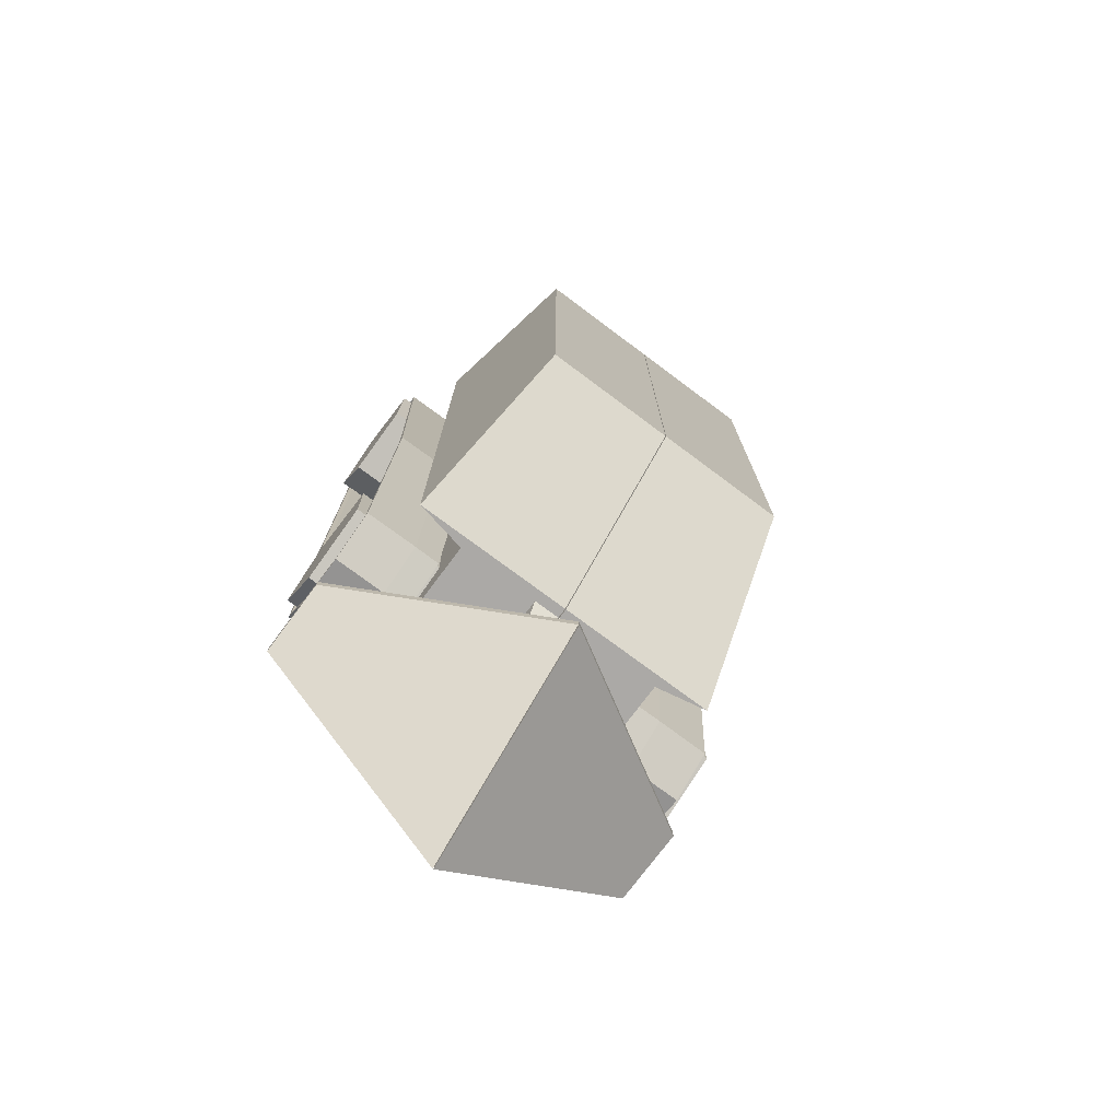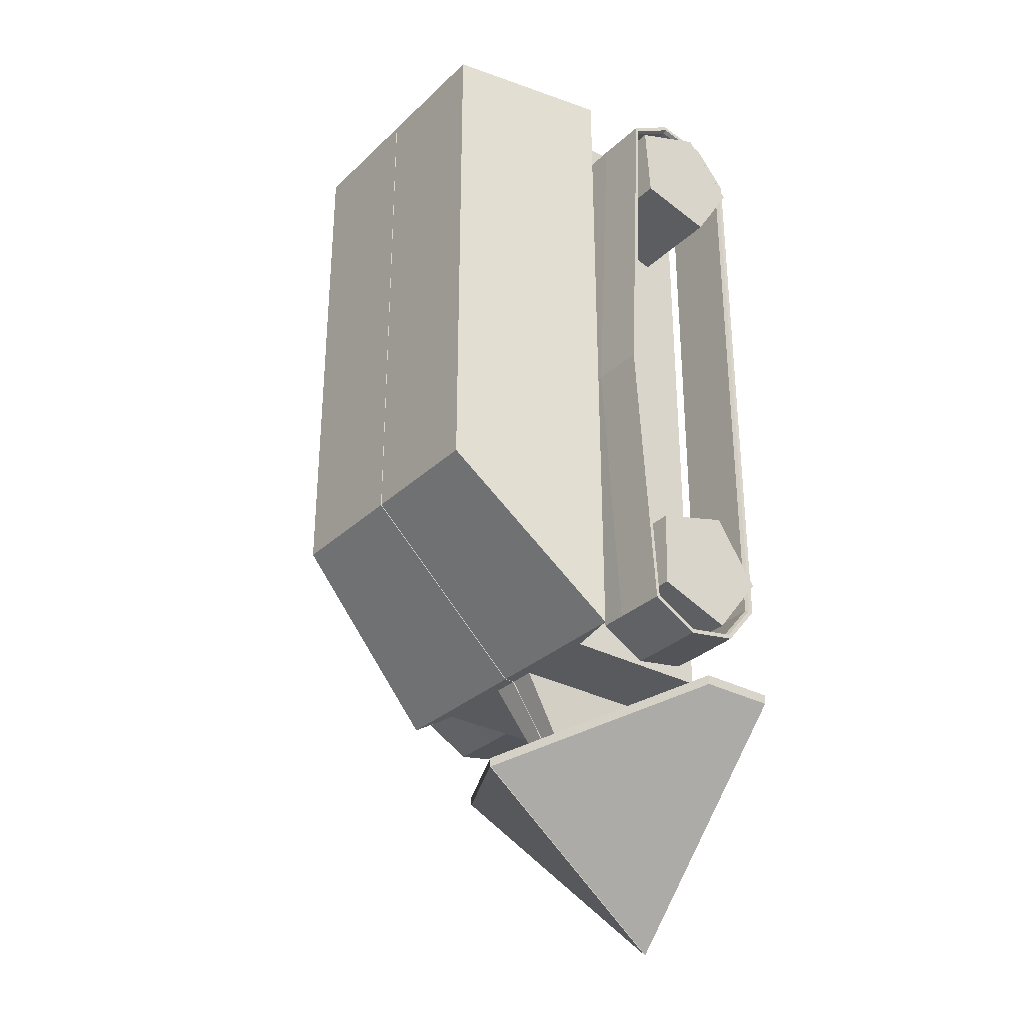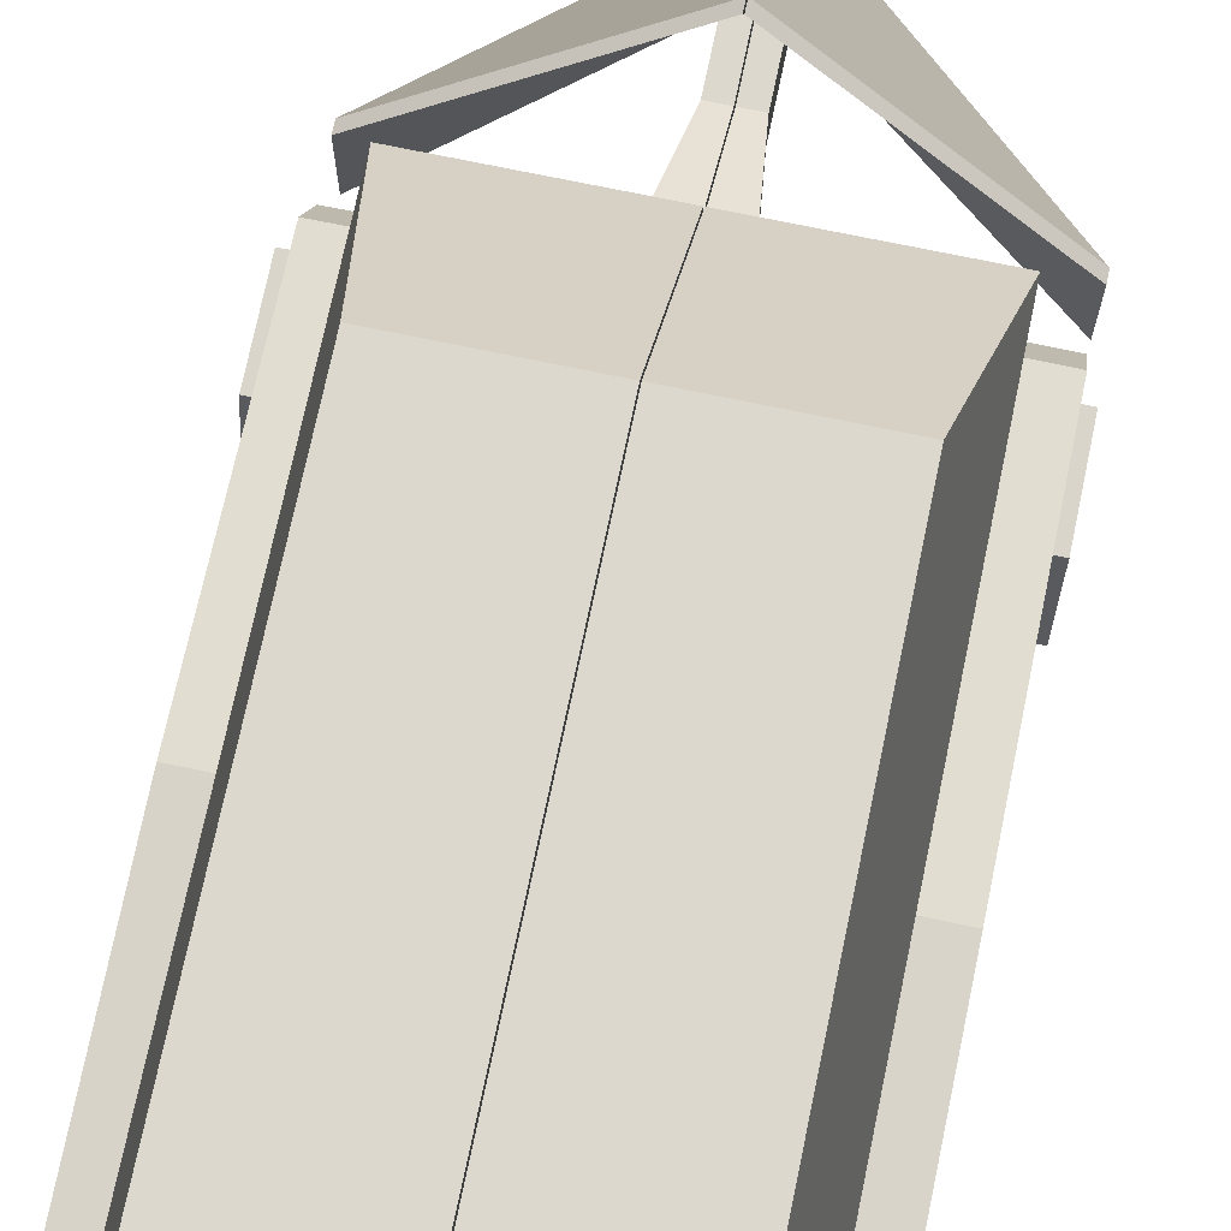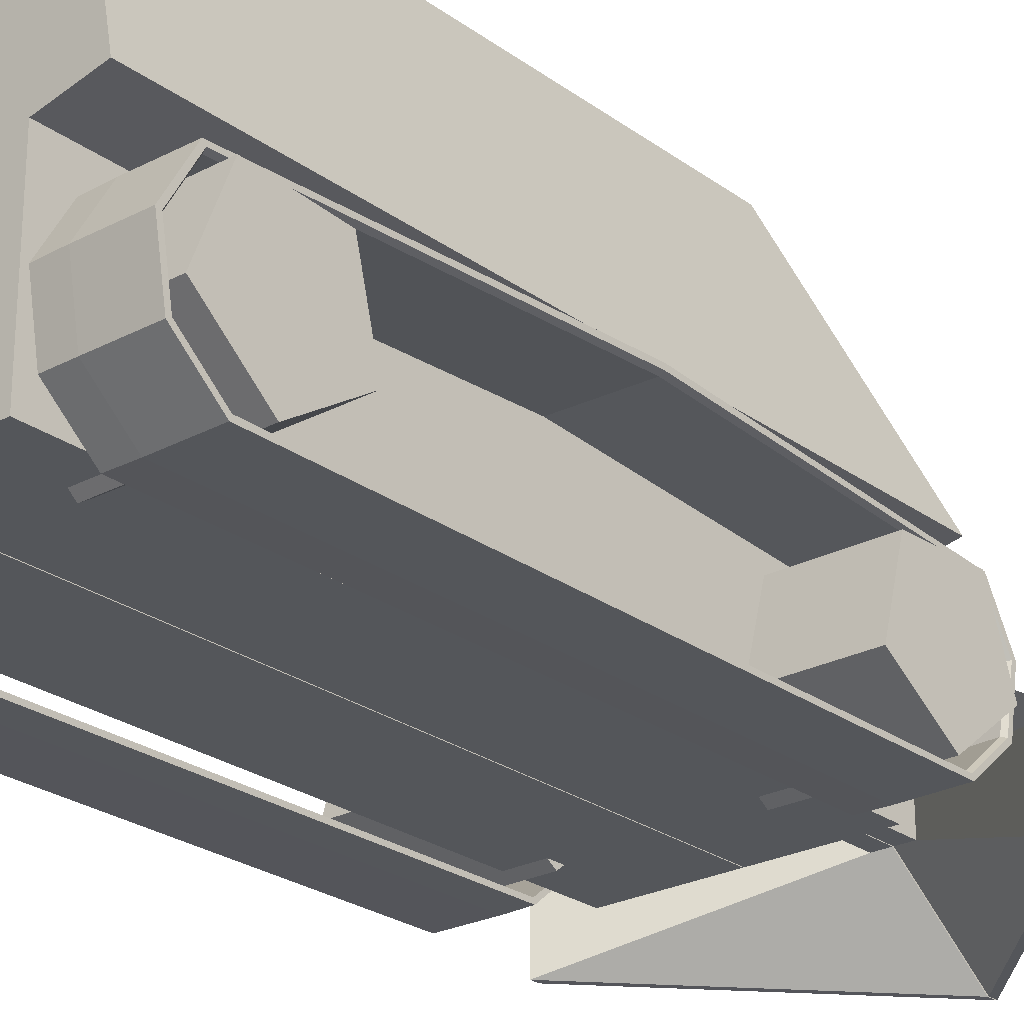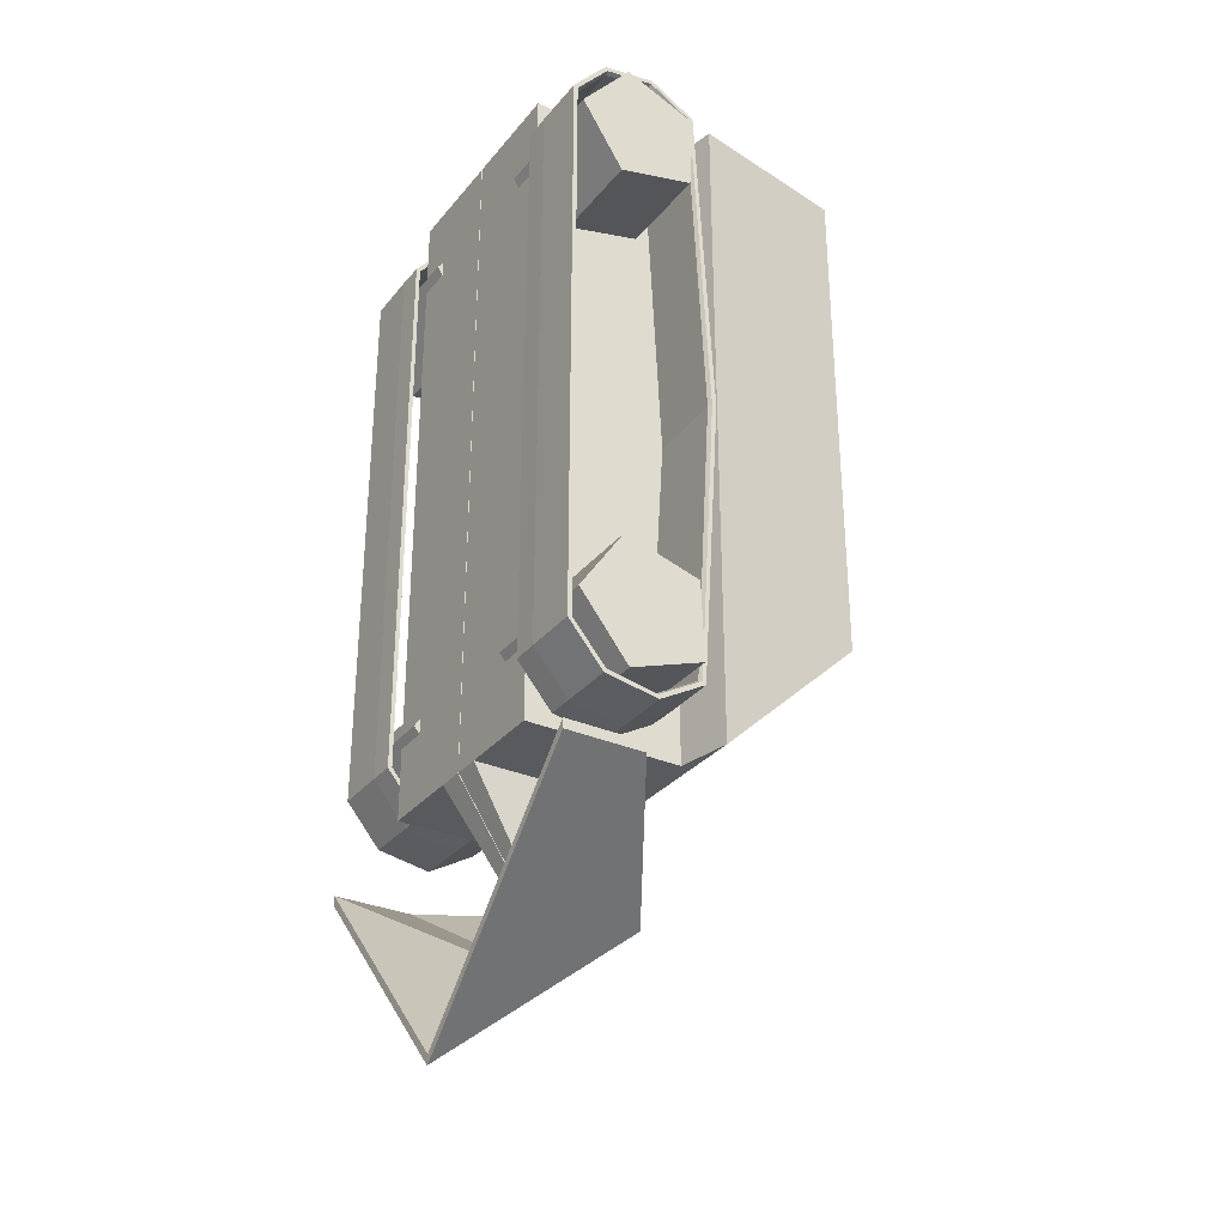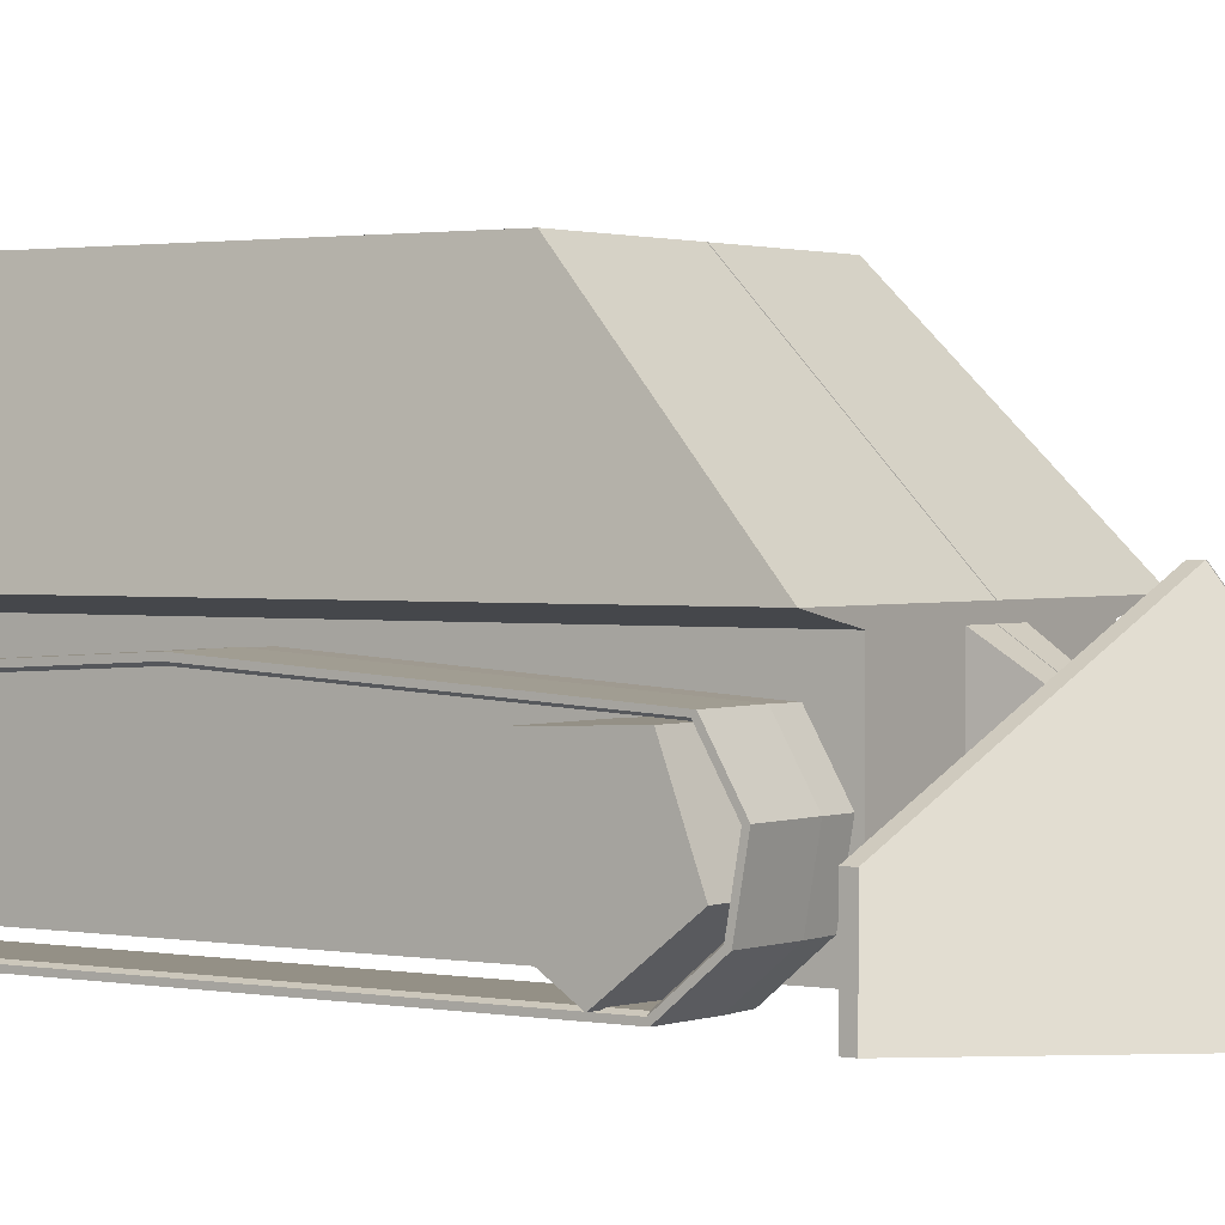
<metadata>
{"format":"obj","ext":"obj","renderer":"f3d","projection":"perspective","resolution":1024,"background":"white","views":[{"elev":-75.6,"azim":143.3,"up":"+Z"},{"elev":-30.8,"azim":-127.3,"up":"+Z"},{"elev":72.4,"azim":11.8,"up":"+Y"},{"elev":-25.2,"azim":40.6,"up":"+Y"},{"elev":-31.0,"azim":57.9,"up":"+Z"},{"elev":1.5,"azim":124.9,"up":"+Y"}]}
</metadata>
<code>
o snowplow_Cube.003
v -0.196 -3.6e-05 -0.5963
v -0.2366 0.5778 -0.324
v -0.196 -3.6e-05 0.5991
v -0.2366 0.5778 0.5991
v -0.000772 -3.6e-05 -0.5963
v -0.000772 0.5778 -0.324
v -0.000772 -3.6e-05 0.5991
v -0.000772 0.5778 0.5991
v -0.2897 0.2889 -0.5963
v -0.2897 0.2889 0.5991
v -0.000772 0.2889 0.5991
v -0.000772 0.2889 -0.5963
v -0.196 0.2703 0.5991
v -0.000772 0.2703 0.5991
v -0.000772 0.2703 -0.5963
v -0.196 0.2703 -0.5963
v -0.2507 0.2482 -0.03665
v -0.3461 0.2474 -0.03665
v -0.3461 0.2396 -0.03665
v -0.3393 0.2357 -0.03665
v -0.2038 0.2396 -0.03665
v -0.2038 0.2474 -0.03665
v -0.2507 0.2159 -0.5459
v -0.3461 0.2153 -0.5454
v -0.3461 0.2093 -0.5404
v -0.3393 0.2063 -0.5379
v -0.2038 0.2093 -0.5404
v -0.2038 0.2153 -0.5454
v -0.2507 0.1342 -0.5931
v -0.3461 0.134 -0.5924
v -0.3461 0.1327 -0.5846
v -0.3393 0.132 -0.5808
v -0.2038 0.1327 -0.5846
v -0.2038 0.134 -0.5924
v -0.2507 0.0412 -0.5768
v -0.3461 0.0416 -0.5761
v -0.3461 0.04552 -0.5693
v -0.3393 0.04748 -0.5659
v -0.2038 0.04552 -0.5693
v -0.2038 0.0416 -0.5761
v -0.2507 -0.01948 -0.5044
v -0.3461 -0.01873 -0.5042
v -0.3461 -0.01136 -0.5015
v -0.3393 -0.007677 -0.5001
v -0.2038 -0.01136 -0.5015
v -0.2038 -0.01873 -0.5042
v -0.2507 -0.01948 0.5085
v -0.3461 -0.01873 0.5082
v -0.3461 -0.01136 0.5055
v -0.3393 -0.007677 0.5042
v -0.2038 -0.01136 0.5055
v -0.2038 -0.01873 0.5082
v -0.2507 0.0412 0.5808
v -0.3461 0.0416 0.5801
v -0.3461 0.04552 0.5733
v -0.3393 0.04748 0.5699
v -0.2038 0.04552 0.5733
v -0.2038 0.0416 0.5801
v -0.2507 0.1342 0.5972
v -0.3461 0.134 0.5964
v -0.3461 0.1327 0.5887
v -0.3393 0.132 0.5848
v -0.2038 0.1327 0.5887
v -0.2038 0.134 0.5964
v -0.2507 0.2159 0.55
v -0.3461 0.2153 0.5495
v -0.3461 0.2093 0.5444
v -0.3393 0.2063 0.5419
v -0.2038 0.2093 0.5444
v -0.2038 0.2153 0.5495
v -0.1354 0.0749 -0.5658
v -0.3614 0.0749 -0.5658
v -0.1354 0.204 -0.5186
v -0.3614 0.204 -0.5186
v -0.1354 0.1989 -0.3812
v -0.3614 0.1989 -0.3812
v -0.1354 0.06677 -0.3436
v -0.3614 0.06677 -0.3436
v -0.1354 -0.009894 -0.4576
v -0.3614 -0.009894 -0.4576
v -0.1354 0.06389 0.3534
v -0.3614 0.06389 0.3534
v -0.1354 0.197 0.3876
v -0.3614 0.197 0.3876
v -0.1354 0.2056 0.5248
v -0.3614 0.2056 0.5248
v -0.1354 0.07786 0.5754
v -0.3614 0.07786 0.5754
v -0.1354 -0.009741 0.4695
v -0.3614 -0.009741 0.4695
v -0.04781 -3.6e-05 0.5991
v -0.07039 0.5778 0.5991
v -0.04781 -3.6e-05 -0.5963
v -0.07039 0.5778 -0.324
v -0.07039 0.2889 -0.5963
v -0.07039 0.2889 0.5991
v -0.04781 0.2703 0.5991
v -0.04781 0.2703 -0.5963
v -0.000772 0.09849 -0.7441
v -0.000772 0.1718 -0.7441
v -0.03067 0.09849 -0.7441
v -0.03067 0.1718 -0.7441
v -0.000772 0.09849 -0.8691
v -0.000772 0.1718 -0.8691
v -0.03067 0.09849 -0.8691
v -0.03067 0.1718 -0.8691
v -0.000772 -0.03037 -1.041
v -0.000772 0.322 -0.7627
v -0.3525 -0.02778 -0.6708
v -0.3525 0.1079 -0.6708
v -0.000772 -0.03037 -1.058
v -0.000772 0.322 -0.7794
v -0.3525 -0.02778 -0.6876
v -0.3525 0.1079 -0.6876
v 0.196 -3.6e-05 -0.5963
v 0.2366 0.5778 -0.324
v 0.196 -3.6e-05 0.5991
v 0.2366 0.5778 0.5991
v 0.000772 -3.6e-05 -0.5963
v 0.000772 0.5778 -0.324
v 0.000772 -3.6e-05 0.5991
v 0.000772 0.5778 0.5991
v 0.2897 0.2889 -0.5963
v 0.2897 0.2889 0.5991
v 0.000772 0.2889 0.5991
v 0.000772 0.2889 -0.5963
v 0.196 0.2703 0.5991
v 0.000772 0.2703 0.5991
v 0.000772 0.2703 -0.5963
v 0.196 0.2703 -0.5963
v 0.2507 0.2482 -0.03665
v 0.3461 0.2474 -0.03665
v 0.3461 0.2396 -0.03665
v 0.3393 0.2357 -0.03665
v 0.2038 0.2396 -0.03665
v 0.2038 0.2474 -0.03665
v 0.2507 0.2159 -0.5459
v 0.3461 0.2153 -0.5454
v 0.3461 0.2093 -0.5404
v 0.3393 0.2063 -0.5379
v 0.2038 0.2093 -0.5404
v 0.2038 0.2153 -0.5454
v 0.2507 0.1342 -0.5931
v 0.3461 0.134 -0.5924
v 0.3461 0.1327 -0.5846
v 0.3393 0.132 -0.5808
v 0.2038 0.1327 -0.5846
v 0.2038 0.134 -0.5924
v 0.2507 0.0412 -0.5768
v 0.3461 0.0416 -0.5761
v 0.3461 0.04552 -0.5693
v 0.3393 0.04748 -0.5659
v 0.2038 0.04552 -0.5693
v 0.2038 0.0416 -0.5761
v 0.2507 -0.01948 -0.5044
v 0.3461 -0.01873 -0.5042
v 0.3461 -0.01136 -0.5015
v 0.3393 -0.007677 -0.5001
v 0.2038 -0.01136 -0.5015
v 0.2038 -0.01873 -0.5042
v 0.2507 -0.01948 0.5085
v 0.3461 -0.01873 0.5082
v 0.3461 -0.01136 0.5055
v 0.3393 -0.007677 0.5042
v 0.2038 -0.01136 0.5055
v 0.2038 -0.01873 0.5082
v 0.2507 0.0412 0.5808
v 0.3461 0.0416 0.5801
v 0.3461 0.04552 0.5733
v 0.3393 0.04748 0.5699
v 0.2038 0.04552 0.5733
v 0.2038 0.0416 0.5801
v 0.2507 0.1342 0.5972
v 0.3461 0.134 0.5964
v 0.3461 0.1327 0.5887
v 0.3393 0.132 0.5848
v 0.2038 0.1327 0.5887
v 0.2038 0.134 0.5964
v 0.2507 0.2159 0.55
v 0.3461 0.2153 0.5495
v 0.3461 0.2093 0.5444
v 0.3393 0.2063 0.5419
v 0.2038 0.2093 0.5444
v 0.2038 0.2153 0.5495
v 0.1354 0.0749 -0.5658
v 0.3614 0.0749 -0.5658
v 0.1354 0.204 -0.5186
v 0.3614 0.204 -0.5186
v 0.1354 0.1989 -0.3812
v 0.3614 0.1989 -0.3812
v 0.1354 0.06677 -0.3436
v 0.3614 0.06677 -0.3436
v 0.1354 -0.009894 -0.4576
v 0.3614 -0.009894 -0.4576
v 0.1354 0.06389 0.3534
v 0.3614 0.06389 0.3534
v 0.1354 0.197 0.3876
v 0.3614 0.197 0.3876
v 0.1354 0.2056 0.5248
v 0.3614 0.2056 0.5248
v 0.1354 0.07786 0.5754
v 0.3614 0.07786 0.5754
v 0.1354 -0.009741 0.4695
v 0.3614 -0.009741 0.4695
v 0.04781 -3.6e-05 0.5991
v 0.07039 0.5778 0.5991
v 0.04781 -3.6e-05 -0.5963
v 0.07039 0.5778 -0.324
v 0.07039 0.2889 -0.5963
v 0.07039 0.2889 0.5991
v 0.04781 0.2703 0.5991
v 0.04781 0.2703 -0.5963
v 0.000772 0.09849 -0.7441
v 0.000772 0.1718 -0.7441
v 0.03067 0.09849 -0.7441
v 0.03067 0.1718 -0.7441
v 0.000772 0.09849 -0.8691
v 0.000772 0.1718 -0.8691
v 0.03067 0.09849 -0.8691
v 0.03067 0.1718 -0.8691
v 0.000772 -0.03037 -1.041
v 0.000772 0.322 -0.7627
v 0.3525 -0.02778 -0.6708
v 0.3525 0.1079 -0.6708
v 0.000772 -0.03037 -1.058
v 0.000772 0.322 -0.7794
v 0.3525 -0.02778 -0.6876
v 0.3525 0.1079 -0.6876
f 11 12 6 8
f 91 93 5 7
f 1 3 13 16
f 91 7 14 97
f 7 5 15 14
f 93 1 16 98
f 17 18 24 23
f 18 19 25 24
f 19 20 26 25
f 20 21 27 26
f 21 22 28 27
f 22 17 23 28
f 23 24 30 29
f 24 25 31 30
f 25 26 32 31
f 26 27 33 32
f 27 28 34 33
f 28 23 29 34
f 29 30 36 35
f 30 31 37 36
f 31 32 38 37
f 32 33 39 38
f 33 34 40 39
f 34 29 35 40
f 35 36 42 41
f 36 37 43 42
f 37 38 44 43
f 38 39 45 44
f 39 40 46 45
f 40 35 41 46
f 41 42 48 47
f 42 43 49 48
f 43 44 50 49
f 44 45 51 50
f 45 46 52 51
f 46 41 47 52
f 47 48 54 53
f 48 49 55 54
f 49 50 56 55
f 50 51 57 56
f 51 52 58 57
f 52 47 53 58
f 53 54 60 59
f 54 55 61 60
f 55 56 62 61
f 56 57 63 62
f 57 58 64 63
f 58 53 59 64
f 59 60 66 65
f 60 61 67 66
f 61 62 68 67
f 62 63 69 68
f 63 64 70 69
f 64 59 65 70
f 65 66 18 17
f 66 67 19 18
f 67 68 20 19
f 68 69 21 20
f 69 70 22 21
f 70 65 17 22
f 71 73 74 72
f 73 75 76 74
f 75 77 78 76
f 74 76 78 80 72
f 77 79 80 78
f 79 71 72 80
f 71 79 77 75 73
f 81 83 84 82
f 83 85 86 84
f 85 87 88 86
f 84 86 88 90 82
f 87 89 90 88
f 89 81 82 90
f 81 89 87 85 83
f 5 99 100 15
f 3 91 97 13
f 3 1 93 91
f 102 106 105 101
f 98 102 101 93
f 93 101 99 5
f 15 100 102 98
f 104 108 110 106
f 101 105 103 99
f 100 104 106 102
f 99 103 104 100
f 108 112 114 110
f 103 107 108 104
f 106 110 109 105
f 105 109 107 103
f 111 113 114 112
f 107 111 112 108
f 110 114 113 109
f 109 113 111 107
f 125 122 120 126
f 205 121 119 207
f 115 130 127 117
f 205 211 128 121
f 121 128 129 119
f 207 212 130 115
f 131 137 138 132
f 132 138 139 133
f 133 139 140 134
f 134 140 141 135
f 135 141 142 136
f 136 142 137 131
f 137 143 144 138
f 138 144 145 139
f 139 145 146 140
f 140 146 147 141
f 141 147 148 142
f 142 148 143 137
f 143 149 150 144
f 144 150 151 145
f 145 151 152 146
f 146 152 153 147
f 147 153 154 148
f 148 154 149 143
f 149 155 156 150
f 150 156 157 151
f 151 157 158 152
f 152 158 159 153
f 153 159 160 154
f 154 160 155 149
f 155 161 162 156
f 156 162 163 157
f 157 163 164 158
f 158 164 165 159
f 159 165 166 160
f 160 166 161 155
f 161 167 168 162
f 162 168 169 163
f 163 169 170 164
f 164 170 171 165
f 165 171 172 166
f 166 172 167 161
f 167 173 174 168
f 168 174 175 169
f 169 175 176 170
f 170 176 177 171
f 171 177 178 172
f 172 178 173 167
f 173 179 180 174
f 174 180 181 175
f 175 181 182 176
f 176 182 183 177
f 177 183 184 178
f 178 184 179 173
f 179 131 132 180
f 180 132 133 181
f 181 133 134 182
f 182 134 135 183
f 183 135 136 184
f 184 136 131 179
f 185 186 188 187
f 187 188 190 189
f 189 190 192 191
f 188 186 194 192 190
f 191 192 194 193
f 193 194 186 185
f 185 187 189 191 193
f 195 196 198 197
f 197 198 200 199
f 199 200 202 201
f 198 196 204 202 200
f 201 202 204 203
f 203 204 196 195
f 195 197 199 201 203
f 119 129 214 213
f 117 127 211 205
f 117 205 207 115
f 216 215 219 220
f 212 207 215 216
f 207 119 213 215
f 129 212 216 214
f 218 220 224 222
f 215 213 217 219
f 214 216 220 218
f 213 214 218 217
f 222 224 228 226
f 217 218 222 221
f 220 219 223 224
f 219 217 221 223
f 225 226 228 227
f 221 222 226 225
f 224 223 227 228
f 223 221 225 227
f 95 9 2 94
f 12 95 94 6
f 209 208 116 123
f 126 120 208 209
f 9 10 4 2
f 96 11 8 92
f 92 94 2 4
f 98 16 9 95
f 14 15 12 11
f 97 14 11 96
f 16 13 10 9
f 13 97 96 10
f 15 98 95 12
f 8 6 94 92
f 10 96 92 4
f 123 116 118 124
f 210 206 122 125
f 206 118 116 208
f 212 209 123 130
f 128 125 126 129
f 211 210 125 128
f 130 123 124 127
f 127 124 210 211
f 129 126 209 212
f 122 206 208 120
f 124 118 206 210

</code>
